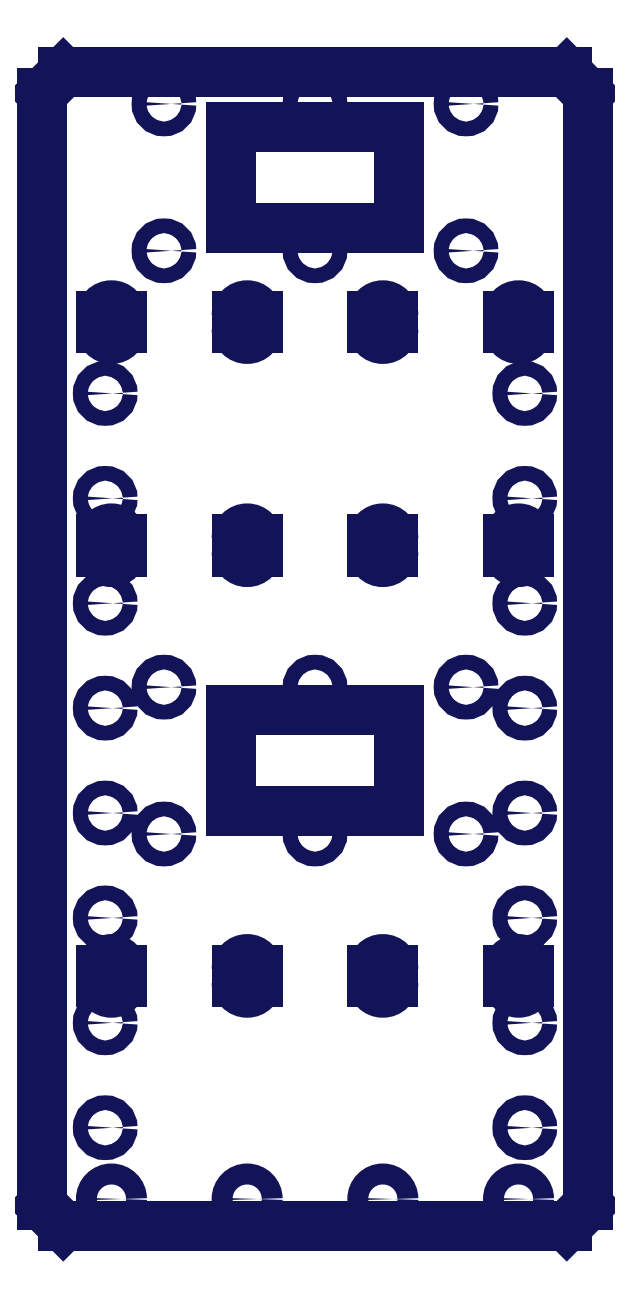
<metadata>
{"format":"dxf","ext":"dxf","renderer":"ezdxf+matplotlib","layout":"modelspace","background":"white","min_lineweight":24,"dpi":150}
</metadata>
<code>
0
SECTION
2
ENTITIES
0
LINE
8
SLD-0
10
45
20
285
30
0
11
40
21
280
31
0
0
LINE
8
SLD-0
10
165
20
285
30
0
11
45
21
285
31
0
0
LINE
8
SLD-0
10
170
20
280
30
0
11
165
21
285
31
0
0
LINE
8
SLD-0
10
165
20
10
30
0
11
170
21
15
31
0
0
LINE
8
SLD-0
10
40
20
15
30
0
11
45
21
10
31
0
0
LINE
8
SLD-0
10
125
20
109
30
0
11
85
21
109
31
0
0
LINE
8
SLD-0
10
125
20
133
30
0
11
125
21
109
31
0
0
LINE
8
SLD-0
10
85
20
133
30
0
11
125
21
133
31
0
0
LINE
8
SLD-0
10
85
20
109
30
0
11
85
21
133
31
0
0
LINE
8
SLD-0
10
53.99
20
173.8
30
0
11
53.99
21
170.8
31
0
0
LINE
8
SLD-0
10
58.99
20
170.8
30
0
11
58.99
21
173.8
31
0
0
LINE
8
SLD-0
10
86.33
20
173.8
30
0
11
86.33
21
170.8
31
0
0
LINE
8
SLD-0
10
91.33
20
170.8
30
0
11
91.33
21
173.8
31
0
0
LINE
8
SLD-0
10
118.7
20
173.8
30
0
11
118.7
21
170.8
31
0
0
LINE
8
SLD-0
10
123.7
20
170.8
30
0
11
123.7
21
173.8
31
0
0
LINE
8
SLD-0
10
151
20
173.8
30
0
11
151
21
170.8
31
0
0
LINE
8
SLD-0
10
156
20
170.8
30
0
11
156
21
173.8
31
0
0
LINE
8
SLD-0
10
53.99
20
227
30
0
11
53.99
21
224
31
0
0
LINE
8
SLD-0
10
58.99
20
224
30
0
11
58.99
21
227
31
0
0
LINE
8
SLD-0
10
91.33
20
224
30
0
11
91.33
21
227
31
0
0
LINE
8
SLD-0
10
86.33
20
227
30
0
11
86.33
21
224
31
0
0
LINE
8
SLD-0
10
123.7
20
224
30
0
11
123.7
21
227
31
0
0
LINE
8
SLD-0
10
118.7
20
227
30
0
11
118.7
21
224
31
0
0
LINE
8
SLD-0
10
156
20
224
30
0
11
156
21
227
31
0
0
LINE
8
SLD-0
10
151
20
227
30
0
11
151
21
224
31
0
0
LINE
8
SLD-0
10
58.99
20
68.18
30
0
11
58.99
21
71.18
31
0
0
LINE
8
SLD-0
10
53.99
20
71.18
30
0
11
53.99
21
68.18
31
0
0
LINE
8
SLD-0
10
91.33
20
68.18
30
0
11
91.33
21
71.18
31
0
0
LINE
8
SLD-0
10
86.33
20
71.18
30
0
11
86.33
21
68.18
31
0
0
LINE
8
SLD-0
10
123.7
20
68.18
30
0
11
123.7
21
71.18
31
0
0
LINE
8
SLD-0
10
118.7
20
71.18
30
0
11
118.7
21
68.18
31
0
0
LINE
8
SLD-0
10
156
20
68.18
30
0
11
156
21
71.18
31
0
0
LINE
8
SLD-0
10
151
20
71.18
30
0
11
151
21
68.18
31
0
0
LINE
8
SLD-0
10
125
20
272
30
0
11
85
21
272
31
0
0
LINE
8
SLD-0
10
85
20
272
30
0
11
85
21
248
31
0
0
LINE
8
SLD-0
10
85
20
248
30
0
11
125
21
248
31
0
0
LINE
8
SLD-0
10
125
20
248
30
0
11
125
21
272
31
0
0
LINE
8
SLD-0
10
40
20
280
30
0
11
40
21
15
31
0
0
LINE
8
SLD-0
10
170
20
15
30
0
11
170
21
280
31
0
0
LINE
8
SLD-0
10
45
20
10
30
0
11
165
21
10
31
0
0
CIRCLE
8
SLD-0
10
56.49
20
16.5
30
0
40
2.5
0
CIRCLE
8
SLD-0
10
88.83
20
16.5
30
0
40
2.5
0
CIRCLE
8
SLD-0
10
121.2
20
16.5
30
0
40
2.5
0
CIRCLE
8
SLD-0
10
153.5
20
16.5
30
0
40
2.5
0
CIRCLE
8
SLD-0
10
69
20
138.5
30
0
40
1.75
0
CIRCLE
8
SLD-0
10
105
20
138.5
30
0
40
1.75
0
CIRCLE
8
SLD-0
10
141
20
138.5
30
0
40
1.75
0
CIRCLE
8
SLD-0
10
141
20
103.5
30
0
40
1.75
0
CIRCLE
8
SLD-0
10
105
20
103.5
30
0
40
1.75
0
CIRCLE
8
SLD-0
10
69
20
103.5
30
0
40
1.75
0
CIRCLE
8
SLD-0
10
69
20
277.5
30
0
40
1.75
0
CIRCLE
8
SLD-0
10
105
20
277.5
30
0
40
1.75
0
CIRCLE
8
SLD-0
10
141
20
277.5
30
0
40
1.75
0
CIRCLE
8
SLD-0
10
141
20
242.5
30
0
40
1.75
0
CIRCLE
8
SLD-0
10
105
20
242.5
30
0
40
1.75
0
CIRCLE
8
SLD-0
10
69
20
242.5
30
0
40
1.75
0
CIRCLE
8
SLD-0
10
55
20
208.5
30
0
40
1.75
0
CIRCLE
8
SLD-0
10
55
20
183.5
30
0
40
1.75
0
CIRCLE
8
SLD-0
10
55
20
158.5
30
0
40
1.75
0
CIRCLE
8
SLD-0
10
55
20
133.5
30
0
40
1.75
0
CIRCLE
8
SLD-0
10
55
20
108.5
30
0
40
1.75
0
CIRCLE
8
SLD-0
10
55
20
83.5
30
0
40
1.75
0
CIRCLE
8
SLD-0
10
55
20
58.5
30
0
40
1.75
0
CIRCLE
8
SLD-0
10
55
20
33.5
30
0
40
1.75
0
CIRCLE
8
SLD-0
10
155
20
33.5
30
0
40
1.75
0
CIRCLE
8
SLD-0
10
155
20
58.5
30
0
40
1.75
0
CIRCLE
8
SLD-0
10
155
20
83.5
30
0
40
1.75
0
CIRCLE
8
SLD-0
10
155
20
108.5
30
0
40
1.75
0
CIRCLE
8
SLD-0
10
155
20
133.5
30
0
40
1.75
0
CIRCLE
8
SLD-0
10
155
20
158.5
30
0
40
1.75
0
CIRCLE
8
SLD-0
10
155
20
183.5
30
0
40
1.75
0
CIRCLE
8
SLD-0
10
155
20
208.5
30
0
40
1.75
0
ARC
8
SLD-0
10
56.49
20
170.8
30
0
40
2.5
50
180
51
0
0
ARC
8
SLD-0
10
56.49
20
173.8
30
0
40
2.5
50
0
51
180
0
ARC
8
SLD-0
10
88.83
20
170.8
30
0
40
2.5
50
180
51
0
0
ARC
8
SLD-0
10
88.83
20
173.8
30
0
40
2.5
50
0
51
180
0
ARC
8
SLD-0
10
121.2
20
170.8
30
0
40
2.5
50
180
51
0
0
ARC
8
SLD-0
10
121.2
20
173.8
30
0
40
2.5
50
0
51
180
0
ARC
8
SLD-0
10
153.5
20
170.8
30
0
40
2.5
50
180
51
0
0
ARC
8
SLD-0
10
153.5
20
173.8
30
0
40
2.5
50
0
51
180
0
ARC
8
SLD-0
10
56.49
20
224
30
0
40
2.5
50
180
51
0
0
ARC
8
SLD-0
10
56.49
20
227
30
0
40
2.5
50
0
51
180
0
ARC
8
SLD-0
10
88.83
20
224
30
0
40
2.5
50
180
51
0
0
ARC
8
SLD-0
10
88.83
20
227
30
0
40
2.5
50
0
51
180
0
ARC
8
SLD-0
10
121.2
20
224
30
0
40
2.5
50
180
51
0
0
ARC
8
SLD-0
10
121.2
20
227
30
0
40
2.5
50
0
51
180
0
ARC
8
SLD-0
10
153.5
20
224
30
0
40
2.5
50
180
51
0
0
ARC
8
SLD-0
10
153.5
20
227
30
0
40
2.5
50
0
51
180
0
ARC
8
SLD-0
10
56.49
20
68.18
30
0
40
2.5
50
180
51
0
0
ARC
8
SLD-0
10
56.49
20
71.18
30
0
40
2.5
50
0
51
180
0
ARC
8
SLD-0
10
88.83
20
68.18
30
0
40
2.5
50
180
51
0
0
ARC
8
SLD-0
10
88.83
20
71.18
30
0
40
2.5
50
0
51
180
0
ARC
8
SLD-0
10
121.2
20
68.18
30
0
40
2.5
50
180
51
0
0
ARC
8
SLD-0
10
121.2
20
71.18
30
0
40
2.5
50
0
51
180
0
ARC
8
SLD-0
10
153.5
20
68.18
30
0
40
2.5
50
180
51
0
0
ARC
8
SLD-0
10
153.5
20
71.18
30
0
40
2.5
50
0
51
180
0
ENDSEC
0
EOF

</code>
